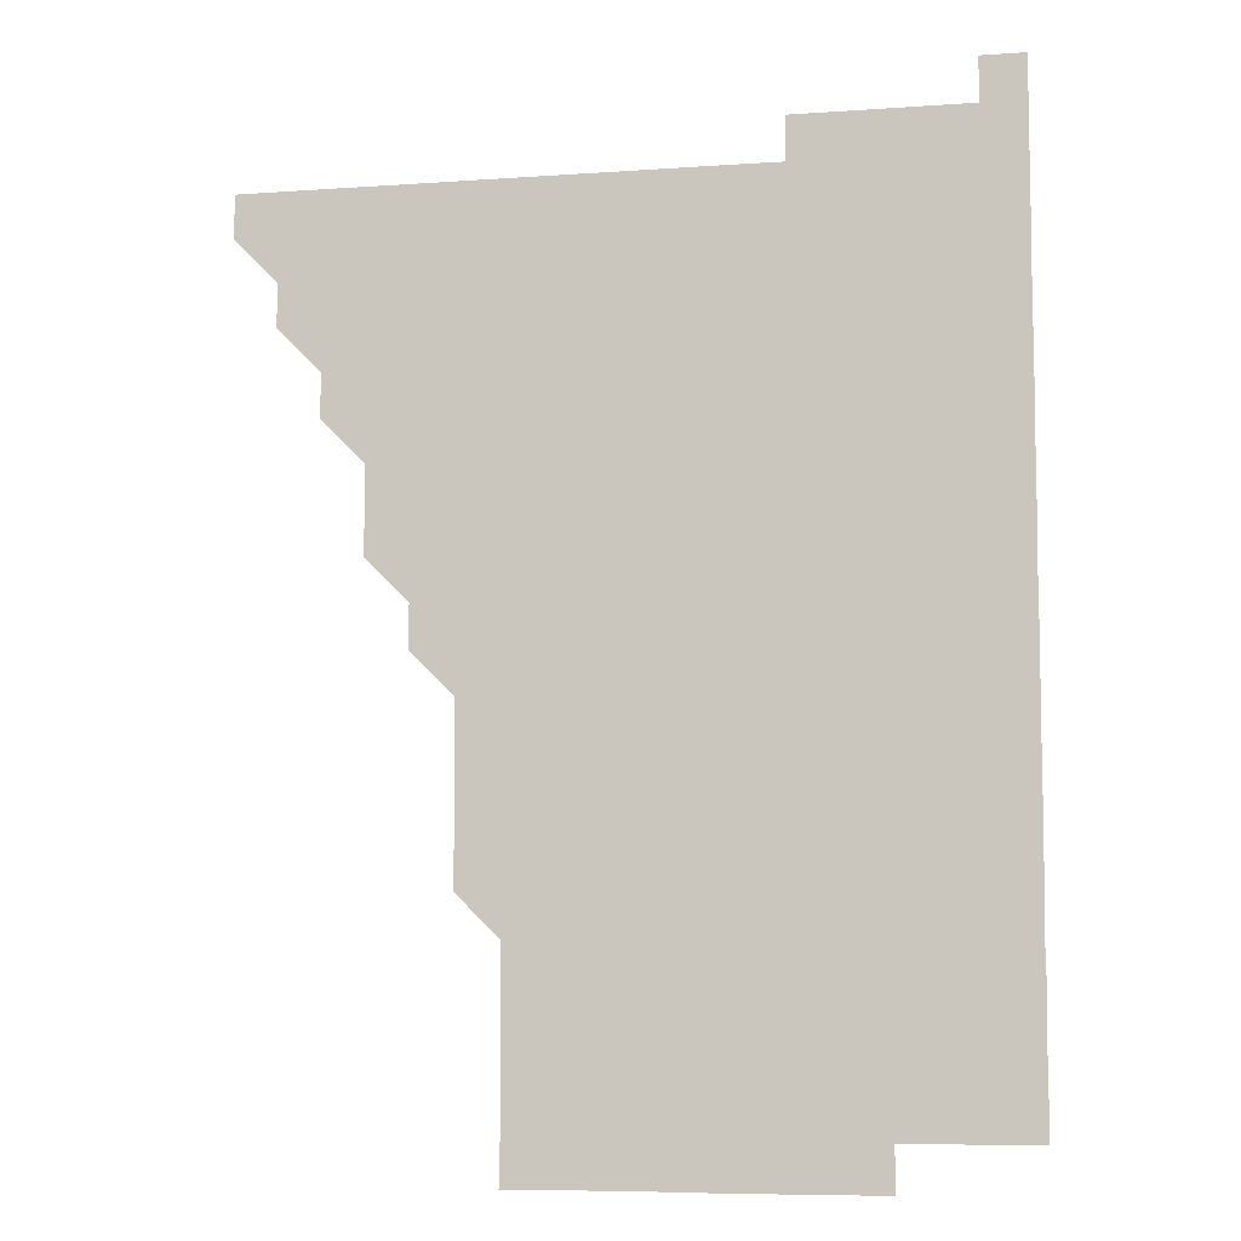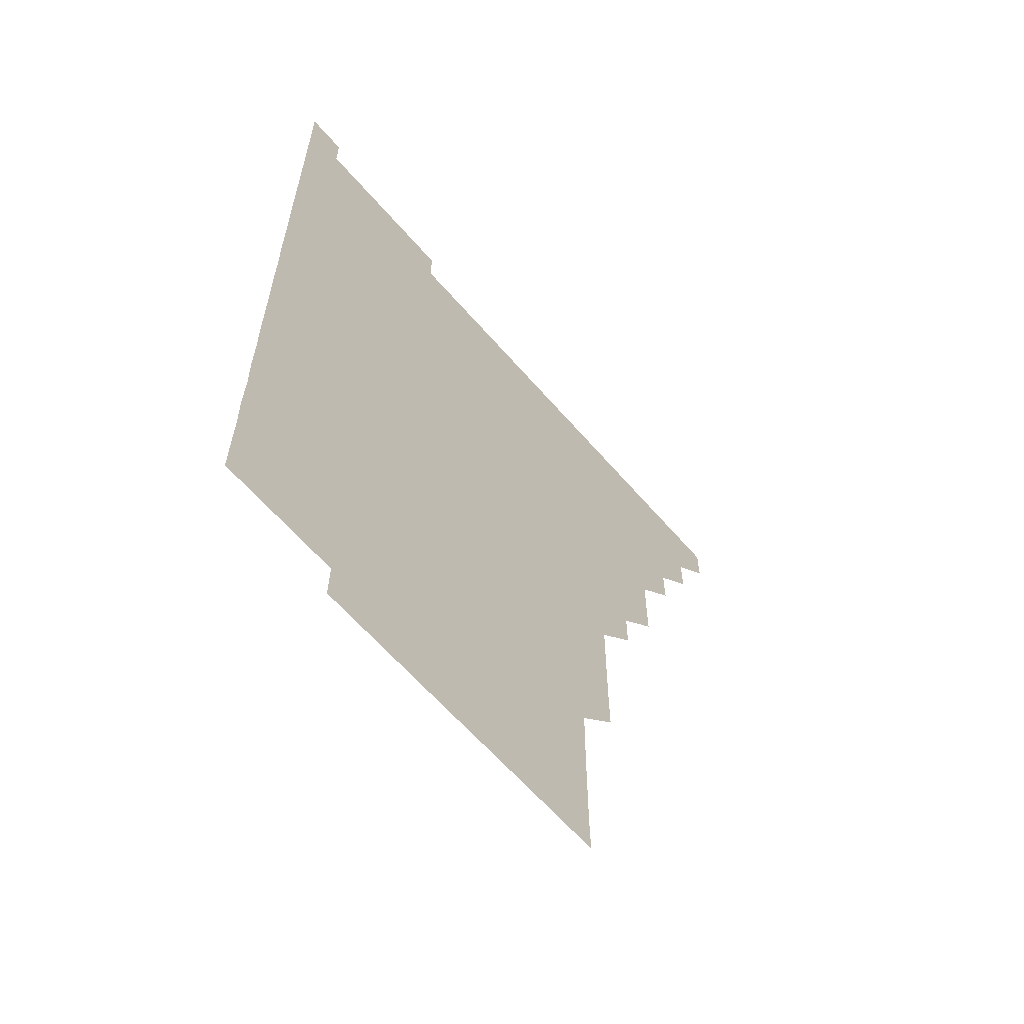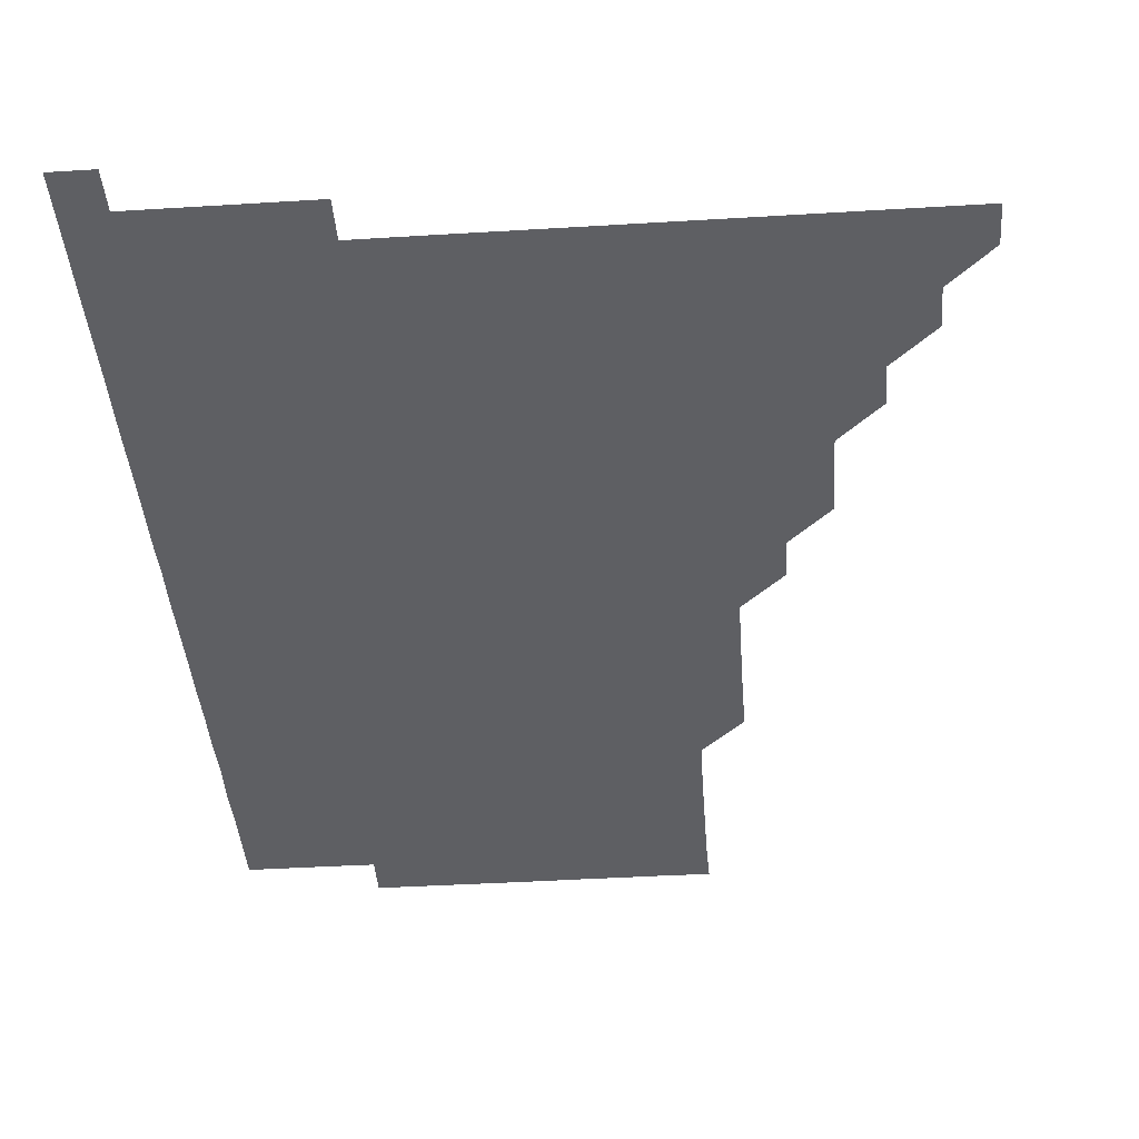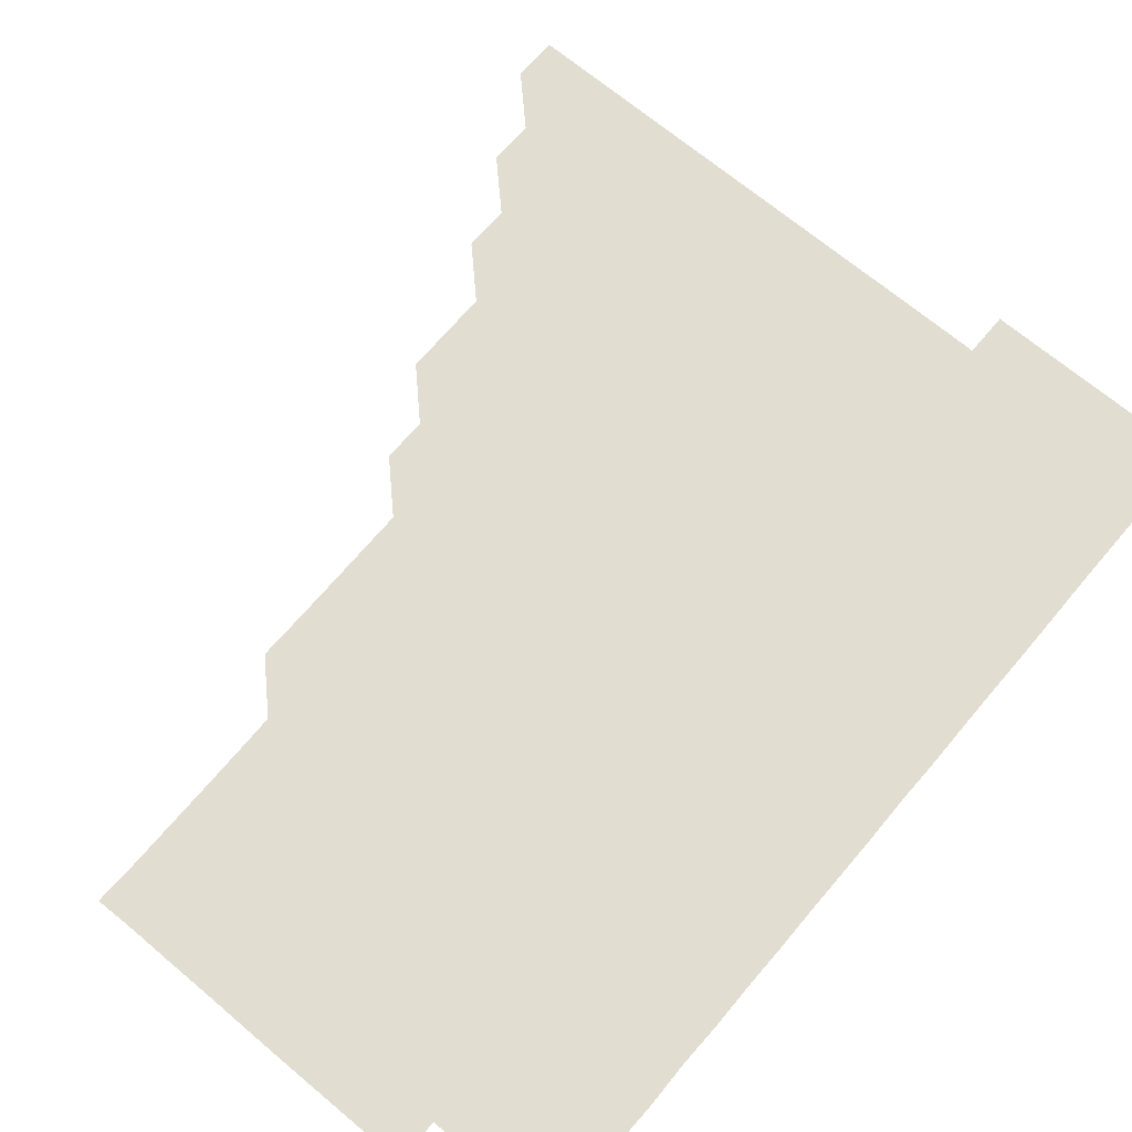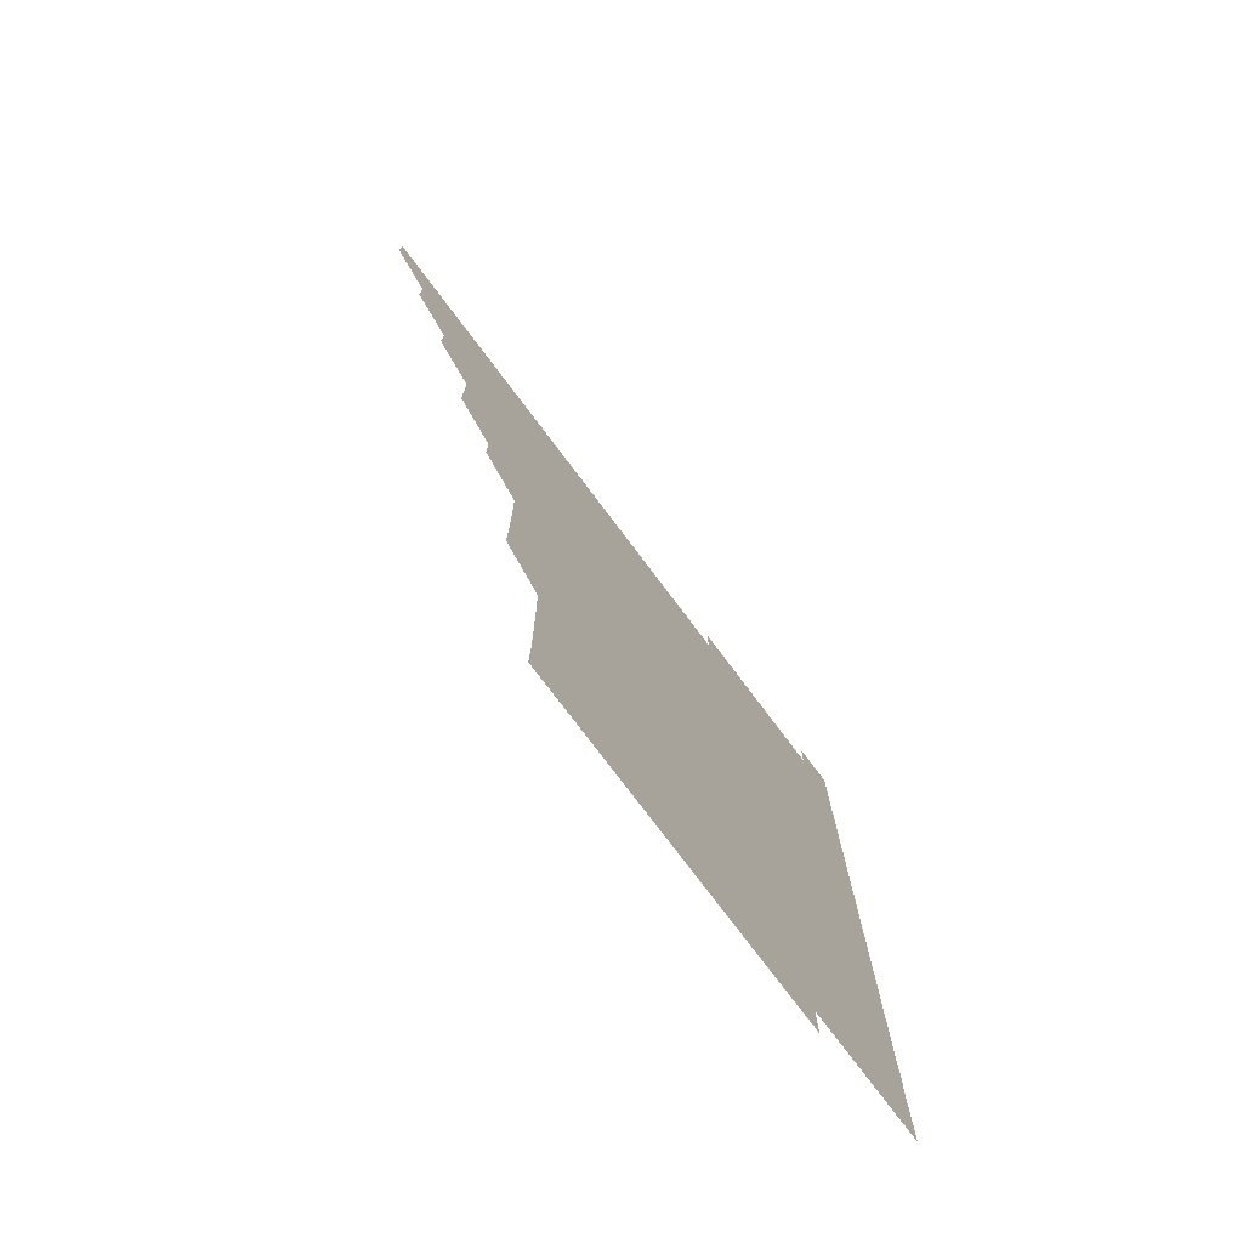
<metadata>
{"format":"obj","ext":"obj","renderer":"f3d","projection":"perspective","resolution":1024,"background":"white","views":[{"elev":-7.5,"azim":11.5,"up":"+Y"},{"elev":-62.7,"azim":130.8,"up":"+Y"},{"elev":-40.5,"azim":-175.7,"up":"+Z"},{"elev":68.4,"azim":40.1,"up":"+Z"},{"elev":-76.9,"azim":-53.0,"up":"+Y"}]}
</metadata>
<code>
v 466 481 0
v 466 496 0
v 480.9 450.9 0
v 481 466 0
v 481.1 481 0
v 481 496 0
v 495.9 420.8 0
v 496.1 435.9 0
v 496 451 0
v 496.1 466 0
v 496 481 0
v 496 496 0
v 511 375.8 0
v 511.1 390.9 0
v 510.9 405.9 0
v 511.1 421.1 0
v 511 436 0
v 511 451 0
v 511 466 0
v 511 481 0
v 511 496 0
v 526 345.9 0
v 526 360.9 0
v 526 376.1 0
v 526.1 391.1 0
v 526.1 406.1 0
v 526 421 0
v 526 436 0
v 526 451 0
v 526 466 0
v 526 481 0
v 526 496 0
v 541 270.8 0
v 541.1 285.7 0
v 541.1 300.8 0
v 541.1 315.8 0
v 541 330.9 0
v 541.1 346.1 0
v 541 361 0
v 541 376 0
v 540.9 390.9 0
v 541 406 0
v 541 421 0
v 541 436 0
v 541 451 0
v 541 466 0
v 541 481 0
v 541 496 0
v 556 180.9 0
v 556.3 195.6 0
v 556.3 210.6 0
v 556.2 225.7 0
v 556.2 240.7 0
v 556 255.9 0
v 556.1 271.1 0
v 556 286 0
v 556 301 0
v 556 316 0
v 556 331 0
v 556 346 0
v 556 361 0
v 556.1 376.1 0
v 556 391 0
v 556 406 0
v 556 421 0
v 556 436 0
v 556 451 0
v 556 466 0
v 556 481 0
v 556 496 0
v 570.7 181.1 0
v 571 196.1 0
v 571.1 211.1 0
v 571 226 0
v 571.1 241.1 0
v 571 256 0
v 571 271.1 0
v 571.1 286.1 0
v 571 301.1 0
v 571 316.1 0
v 571 331 0
v 571 346 0
v 571 361 0
v 571 376 0
v 571 391 0
v 571 406 0
v 571 421 0
v 571 436 0
v 571 451 0
v 571 466 0
v 571 481 0
v 571 496 0
v 585.7 181 0
v 586 195.9 0
v 586 211.1 0
v 586 226.1 0
v 586 241.1 0
v 586 256.1 0
v 586.1 271 0
v 586 286 0
v 586 301.1 0
v 586 316 0
v 586 331.1 0
v 586 346 0
v 586 361 0
v 586 376 0
v 586 391 0
v 586 406 0
v 586 421 0
v 586 436 0
v 586 451 0
v 586 466 0
v 586 481 0
v 586 496 0
v 600.8 181 0
v 601.1 196.1 0
v 601 211.1 0
v 601 226 0
v 601 241 0
v 601 255.9 0
v 601 271.1 0
v 601 286 0
v 601 301 0
v 601 316.1 0
v 601 331 0
v 601 346 0
v 601 361 0
v 601 376 0
v 601 391 0
v 601 406 0
v 601 421 0
v 601 436 0
v 601 451 0
v 601 466 0
v 601 481 0
v 601 496 0
v 615.9 180.9 0
v 616.1 196.1 0
v 616 211 0
v 616 226.1 0
v 616 241 0
v 616 256.1 0
v 616 271 0
v 616 286.1 0
v 616 301.1 0
v 616 316 0
v 616 331 0
v 616 346 0
v 616 361.1 0
v 616 376 0
v 616 390.9 0
v 616 406.1 0
v 616 421 0
v 616 436 0
v 616 451 0
v 616 466 0
v 616 481 0
v 616 496 0
v 631 180.8 0
v 631 196.1 0
v 630.9 211.1 0
v 631 226.1 0
v 631 241.1 0
v 631 256 0
v 631 271 0
v 631 286 0
v 631 301 0
v 631 316.1 0
v 631 331 0
v 631 346 0
v 631 361 0
v 631 376 0
v 631 391 0
v 631 406 0
v 631 421 0
v 631 436.1 0
v 631 451 0
v 631 466 0
v 631 481 0
v 630.9 496 0
v 646 180.9 0
v 646 196.1 0
v 646 210.9 0
v 645.9 226.1 0
v 646.1 241 0
v 646 256 0
v 646 271 0
v 646 286 0
v 646 301 0
v 646 316.1 0
v 646 331 0
v 646 346.1 0
v 646 361 0
v 646 376 0
v 646 391 0
v 646 406.1 0
v 646 421 0
v 646 436 0
v 646 451 0
v 646 466 0
v 646 481 0
v 646 496 0
v 646 511 0
v 661.1 180.9 0
v 660.9 196.1 0
v 661 211.2 0
v 661.1 225.8 0
v 660.9 241.1 0
v 661 256.1 0
v 661 271 0
v 661 286.1 0
v 661 301 0
v 661 316.1 0
v 661 331 0
v 661 345.9 0
v 661 361 0
v 661 376 0
v 661 391 0
v 661 406 0
v 661 421 0
v 661 436.1 0
v 661 451 0
v 661 466 0
v 661 481 0
v 661 496 0
v 661 511 0
v 676 180.9 0
v 675.9 195.9 0
v 676 211 0
v 676.1 226 0
v 675.9 241 0
v 675.9 256.1 0
v 675.9 271.2 0
v 676 286.1 0
v 676 301.1 0
v 675.9 316.1 0
v 676 331 0
v 676 346.1 0
v 676 361 0
v 676 376.1 0
v 676 391 0
v 675.9 406.1 0
v 676 421 0
v 676 436 0
v 676 451 0
v 676 466 0
v 676 481 0
v 676 496 0
v 676 511 0
v 691.2 196 0
v 691 211 0
v 690.9 226.2 0
v 691 241 0
v 691 256 0
v 691 271 0
v 691 286 0
v 690.9 301.1 0
v 691 316 0
v 691 331 0
v 691 346 0
v 691 361 0
v 691 376 0
v 690.9 391 0
v 691 406 0
v 691 421 0
v 691 436 0
v 691 451.1 0
v 691 466 0
v 691 481 0
v 691 496 0
v 691 511 0
v 706.2 196 0
v 705.9 211.1 0
v 706 225.9 0
v 705.9 241.2 0
v 706 256 0
v 705.9 271.1 0
v 706 286 0
v 705.9 301.1 0
v 705.9 316 0
v 706 331 0
v 705.9 346.1 0
v 705.9 361.1 0
v 705.9 376.1 0
v 706 391 0
v 706 406 0
v 705.8 421.1 0
v 706 436 0
v 706 451 0
v 706 466 0
v 706 481 0
v 706 496 0
v 706 511 0
v 706 526 0
v 721 196 0
v 721 210.8 0
v 720.9 225.8 0
v 721.1 240.7 0
v 720.8 255.7 0
v 721.1 270.8 0
v 720.9 285.8 0
v 721.1 300.8 0
v 721 315.8 0
v 721 330.8 0
v 721.1 345.8 0
v 720.9 360.8 0
v 721.1 375.9 0
v 721 390.8 0
v 721 405.9 0
v 721.1 420.9 0
v 721 435.8 0
v 720.9 450.9 0
v 721 466 0
v 721 481 0
v 721 496 0
v 721 511 0
v 721 526 0
f 4 5 1
f 1 5 2
f 5 6 2
f 8 9 3
f 3 9 4
f 9 10 4
f 4 10 5
f 10 11 5
f 5 11 6
f 11 12 6
f 15 16 7
f 7 16 8
f 16 17 8
f 8 17 9
f 17 18 9
f 9 18 10
f 18 19 10
f 10 19 11
f 19 20 11
f 11 20 12
f 20 21 12
f 23 24 13
f 13 24 14
f 24 25 14
f 14 25 15
f 25 26 15
f 15 26 16
f 26 27 16
f 16 27 17
f 27 28 17
f 17 28 18
f 28 29 18
f 18 29 19
f 29 30 19
f 19 30 20
f 30 31 20
f 20 31 21
f 31 32 21
f 37 38 22
f 22 38 23
f 38 39 23
f 23 39 24
f 39 40 24
f 24 40 25
f 40 41 25
f 25 41 26
f 41 42 26
f 26 42 27
f 42 43 27
f 27 43 28
f 43 44 28
f 28 44 29
f 44 45 29
f 29 45 30
f 45 46 30
f 30 46 31
f 46 47 31
f 31 47 32
f 47 48 32
f 54 55 33
f 33 55 34
f 55 56 34
f 34 56 35
f 56 57 35
f 35 57 36
f 57 58 36
f 36 58 37
f 58 59 37
f 37 59 38
f 59 60 38
f 38 60 39
f 60 61 39
f 39 61 40
f 61 62 40
f 40 62 41
f 62 63 41
f 41 63 42
f 63 64 42
f 42 64 43
f 64 65 43
f 43 65 44
f 65 66 44
f 44 66 45
f 66 67 45
f 45 67 46
f 67 68 46
f 46 68 47
f 68 69 47
f 47 69 48
f 69 70 48
f 49 71 50
f 71 72 50
f 50 72 51
f 72 73 51
f 51 73 52
f 73 74 52
f 52 74 53
f 74 75 53
f 53 75 54
f 75 76 54
f 54 76 55
f 76 77 55
f 55 77 56
f 77 78 56
f 56 78 57
f 78 79 57
f 57 79 58
f 79 80 58
f 58 80 59
f 80 81 59
f 59 81 60
f 81 82 60
f 60 82 61
f 82 83 61
f 61 83 62
f 83 84 62
f 62 84 63
f 84 85 63
f 63 85 64
f 85 86 64
f 64 86 65
f 86 87 65
f 65 87 66
f 87 88 66
f 66 88 67
f 88 89 67
f 67 89 68
f 89 90 68
f 68 90 69
f 90 91 69
f 69 91 70
f 91 92 70
f 71 93 72
f 93 94 72
f 72 94 73
f 94 95 73
f 73 95 74
f 95 96 74
f 74 96 75
f 96 97 75
f 75 97 76
f 97 98 76
f 76 98 77
f 98 99 77
f 77 99 78
f 99 100 78
f 78 100 79
f 100 101 79
f 79 101 80
f 101 102 80
f 80 102 81
f 102 103 81
f 81 103 82
f 103 104 82
f 82 104 83
f 104 105 83
f 83 105 84
f 105 106 84
f 84 106 85
f 106 107 85
f 85 107 86
f 107 108 86
f 86 108 87
f 108 109 87
f 87 109 88
f 109 110 88
f 88 110 89
f 110 111 89
f 89 111 90
f 111 112 90
f 90 112 91
f 112 113 91
f 91 113 92
f 113 114 92
f 93 115 94
f 115 116 94
f 94 116 95
f 116 117 95
f 95 117 96
f 117 118 96
f 96 118 97
f 118 119 97
f 97 119 98
f 119 120 98
f 98 120 99
f 120 121 99
f 99 121 100
f 121 122 100
f 100 122 101
f 122 123 101
f 101 123 102
f 123 124 102
f 102 124 103
f 124 125 103
f 103 125 104
f 125 126 104
f 104 126 105
f 126 127 105
f 105 127 106
f 127 128 106
f 106 128 107
f 128 129 107
f 107 129 108
f 129 130 108
f 108 130 109
f 130 131 109
f 109 131 110
f 131 132 110
f 110 132 111
f 132 133 111
f 111 133 112
f 133 134 112
f 112 134 113
f 134 135 113
f 113 135 114
f 135 136 114
f 115 137 116
f 137 138 116
f 116 138 117
f 138 139 117
f 117 139 118
f 139 140 118
f 118 140 119
f 140 141 119
f 119 141 120
f 141 142 120
f 120 142 121
f 142 143 121
f 121 143 122
f 143 144 122
f 122 144 123
f 144 145 123
f 123 145 124
f 145 146 124
f 124 146 125
f 146 147 125
f 125 147 126
f 147 148 126
f 126 148 127
f 148 149 127
f 127 149 128
f 149 150 128
f 128 150 129
f 150 151 129
f 129 151 130
f 151 152 130
f 130 152 131
f 152 153 131
f 131 153 132
f 153 154 132
f 132 154 133
f 154 155 133
f 133 155 134
f 155 156 134
f 134 156 135
f 156 157 135
f 135 157 136
f 157 158 136
f 137 159 138
f 159 160 138
f 138 160 139
f 160 161 139
f 139 161 140
f 161 162 140
f 140 162 141
f 162 163 141
f 141 163 142
f 163 164 142
f 142 164 143
f 164 165 143
f 143 165 144
f 165 166 144
f 144 166 145
f 166 167 145
f 145 167 146
f 167 168 146
f 146 168 147
f 168 169 147
f 147 169 148
f 169 170 148
f 148 170 149
f 170 171 149
f 149 171 150
f 171 172 150
f 150 172 151
f 172 173 151
f 151 173 152
f 173 174 152
f 152 174 153
f 174 175 153
f 153 175 154
f 175 176 154
f 154 176 155
f 176 177 155
f 155 177 156
f 177 178 156
f 156 178 157
f 178 179 157
f 157 179 158
f 179 180 158
f 159 181 160
f 181 182 160
f 160 182 161
f 182 183 161
f 161 183 162
f 183 184 162
f 162 184 163
f 184 185 163
f 163 185 164
f 185 186 164
f 164 186 165
f 186 187 165
f 165 187 166
f 187 188 166
f 166 188 167
f 188 189 167
f 167 189 168
f 189 190 168
f 168 190 169
f 190 191 169
f 169 191 170
f 191 192 170
f 170 192 171
f 192 193 171
f 171 193 172
f 193 194 172
f 172 194 173
f 194 195 173
f 173 195 174
f 195 196 174
f 174 196 175
f 196 197 175
f 175 197 176
f 197 198 176
f 176 198 177
f 198 199 177
f 177 199 178
f 199 200 178
f 178 200 179
f 200 201 179
f 179 201 180
f 201 202 180
f 181 204 182
f 204 205 182
f 182 205 183
f 205 206 183
f 183 206 184
f 206 207 184
f 184 207 185
f 207 208 185
f 185 208 186
f 208 209 186
f 186 209 187
f 209 210 187
f 187 210 188
f 210 211 188
f 188 211 189
f 211 212 189
f 189 212 190
f 212 213 190
f 190 213 191
f 213 214 191
f 191 214 192
f 214 215 192
f 192 215 193
f 215 216 193
f 193 216 194
f 216 217 194
f 194 217 195
f 217 218 195
f 195 218 196
f 218 219 196
f 196 219 197
f 219 220 197
f 197 220 198
f 220 221 198
f 198 221 199
f 221 222 199
f 199 222 200
f 222 223 200
f 200 223 201
f 223 224 201
f 201 224 202
f 224 225 202
f 202 225 203
f 225 226 203
f 204 227 205
f 227 228 205
f 205 228 206
f 228 229 206
f 206 229 207
f 229 230 207
f 207 230 208
f 230 231 208
f 208 231 209
f 231 232 209
f 209 232 210
f 232 233 210
f 210 233 211
f 233 234 211
f 211 234 212
f 234 235 212
f 212 235 213
f 235 236 213
f 213 236 214
f 236 237 214
f 214 237 215
f 237 238 215
f 215 238 216
f 238 239 216
f 216 239 217
f 239 240 217
f 217 240 218
f 240 241 218
f 218 241 219
f 241 242 219
f 219 242 220
f 242 243 220
f 220 243 221
f 243 244 221
f 221 244 222
f 244 245 222
f 222 245 223
f 245 246 223
f 223 246 224
f 246 247 224
f 224 247 225
f 247 248 225
f 225 248 226
f 248 249 226
f 228 250 229
f 250 251 229
f 229 251 230
f 251 252 230
f 230 252 231
f 252 253 231
f 231 253 232
f 253 254 232
f 232 254 233
f 254 255 233
f 233 255 234
f 255 256 234
f 234 256 235
f 256 257 235
f 235 257 236
f 257 258 236
f 236 258 237
f 258 259 237
f 237 259 238
f 259 260 238
f 238 260 239
f 260 261 239
f 239 261 240
f 261 262 240
f 240 262 241
f 262 263 241
f 241 263 242
f 263 264 242
f 242 264 243
f 264 265 243
f 243 265 244
f 265 266 244
f 244 266 245
f 266 267 245
f 245 267 246
f 267 268 246
f 246 268 247
f 268 269 247
f 247 269 248
f 269 270 248
f 248 270 249
f 270 271 249
f 250 272 251
f 272 273 251
f 251 273 252
f 273 274 252
f 252 274 253
f 274 275 253
f 253 275 254
f 275 276 254
f 254 276 255
f 276 277 255
f 255 277 256
f 277 278 256
f 256 278 257
f 278 279 257
f 257 279 258
f 279 280 258
f 258 280 259
f 280 281 259
f 259 281 260
f 281 282 260
f 260 282 261
f 282 283 261
f 261 283 262
f 283 284 262
f 262 284 263
f 284 285 263
f 263 285 264
f 285 286 264
f 264 286 265
f 286 287 265
f 265 287 266
f 287 288 266
f 266 288 267
f 288 289 267
f 267 289 268
f 289 290 268
f 268 290 269
f 290 291 269
f 269 291 270
f 291 292 270
f 270 292 271
f 292 293 271
f 272 295 273
f 295 296 273
f 273 296 274
f 296 297 274
f 274 297 275
f 297 298 275
f 275 298 276
f 298 299 276
f 276 299 277
f 299 300 277
f 277 300 278
f 300 301 278
f 278 301 279
f 301 302 279
f 279 302 280
f 302 303 280
f 280 303 281
f 303 304 281
f 281 304 282
f 304 305 282
f 282 305 283
f 305 306 283
f 283 306 284
f 306 307 284
f 284 307 285
f 307 308 285
f 285 308 286
f 308 309 286
f 286 309 287
f 309 310 287
f 287 310 288
f 310 311 288
f 288 311 289
f 311 312 289
f 289 312 290
f 312 313 290
f 290 313 291
f 313 314 291
f 291 314 292
f 314 315 292
f 292 315 293
f 315 316 293
f 293 316 294
f 316 317 294

</code>
